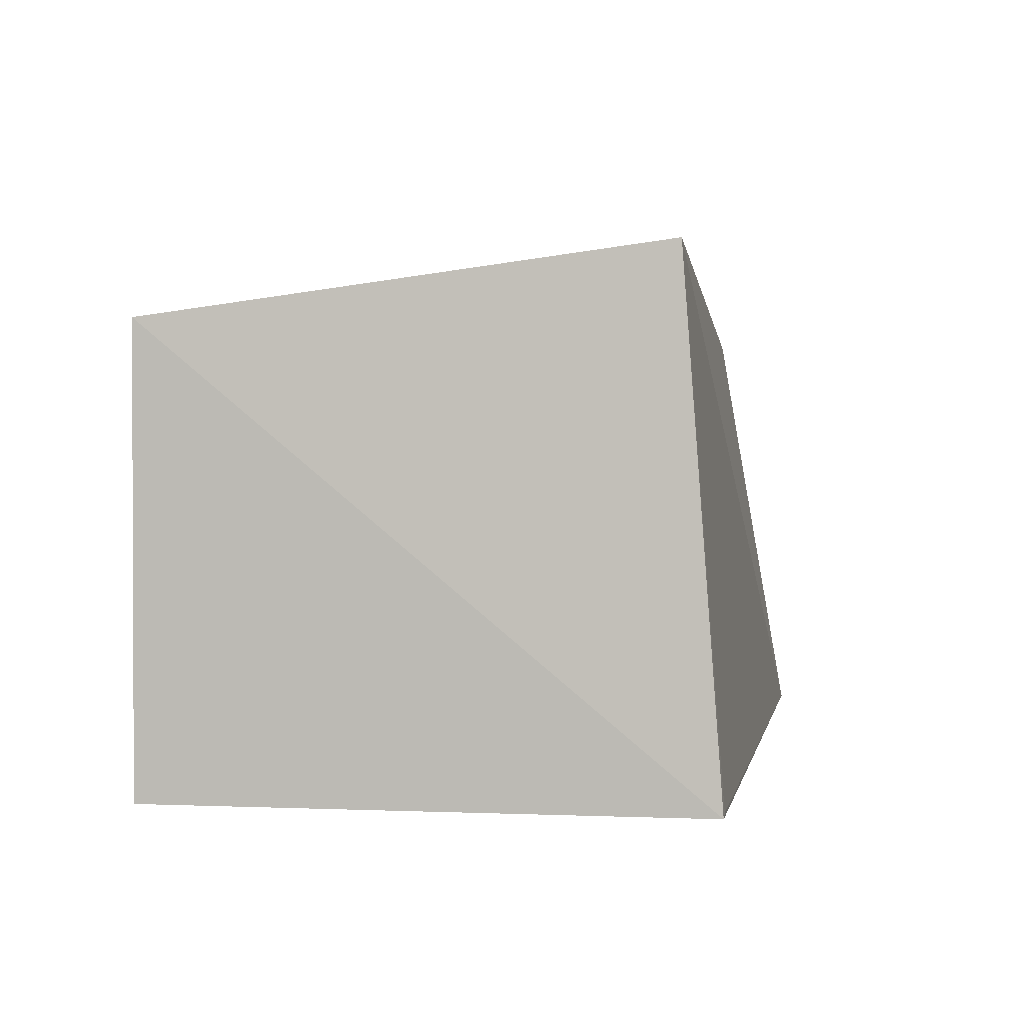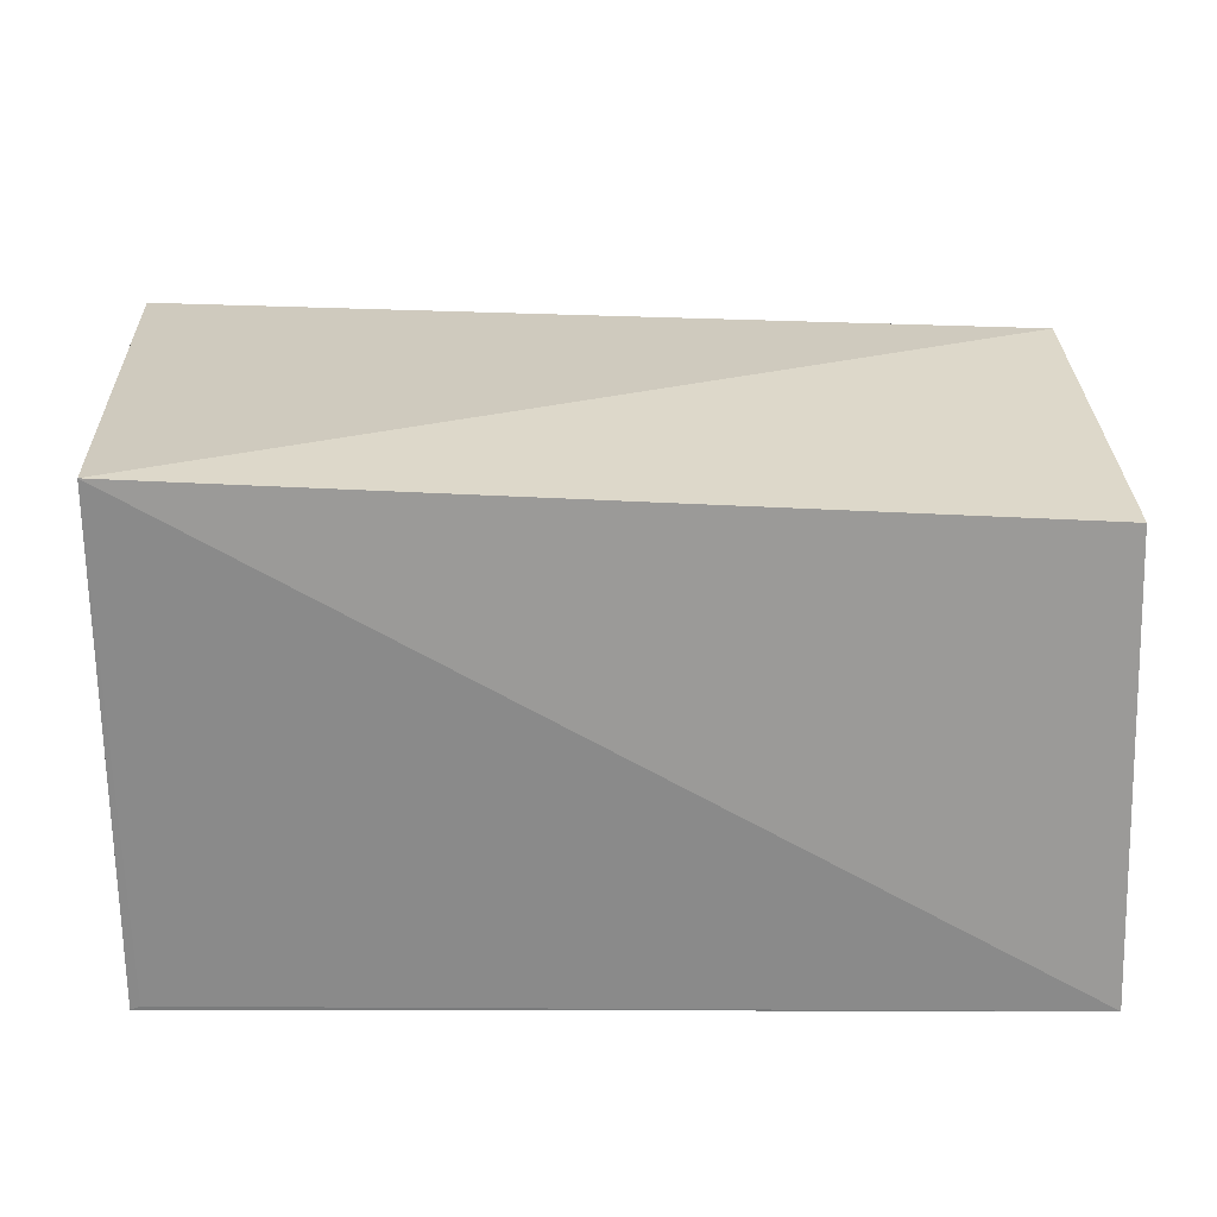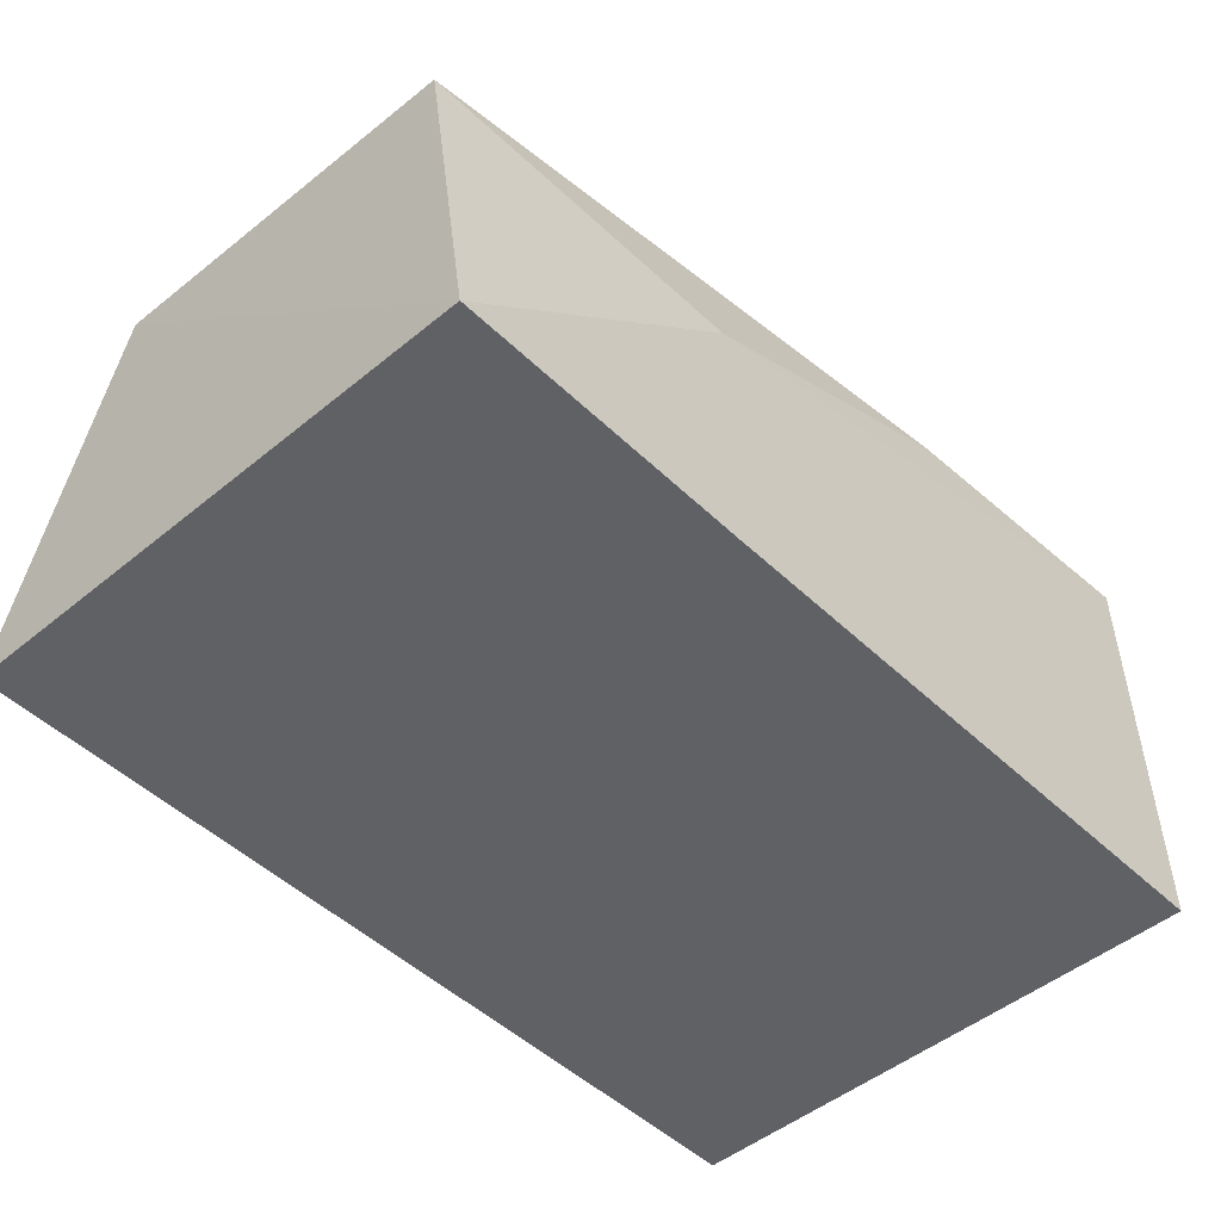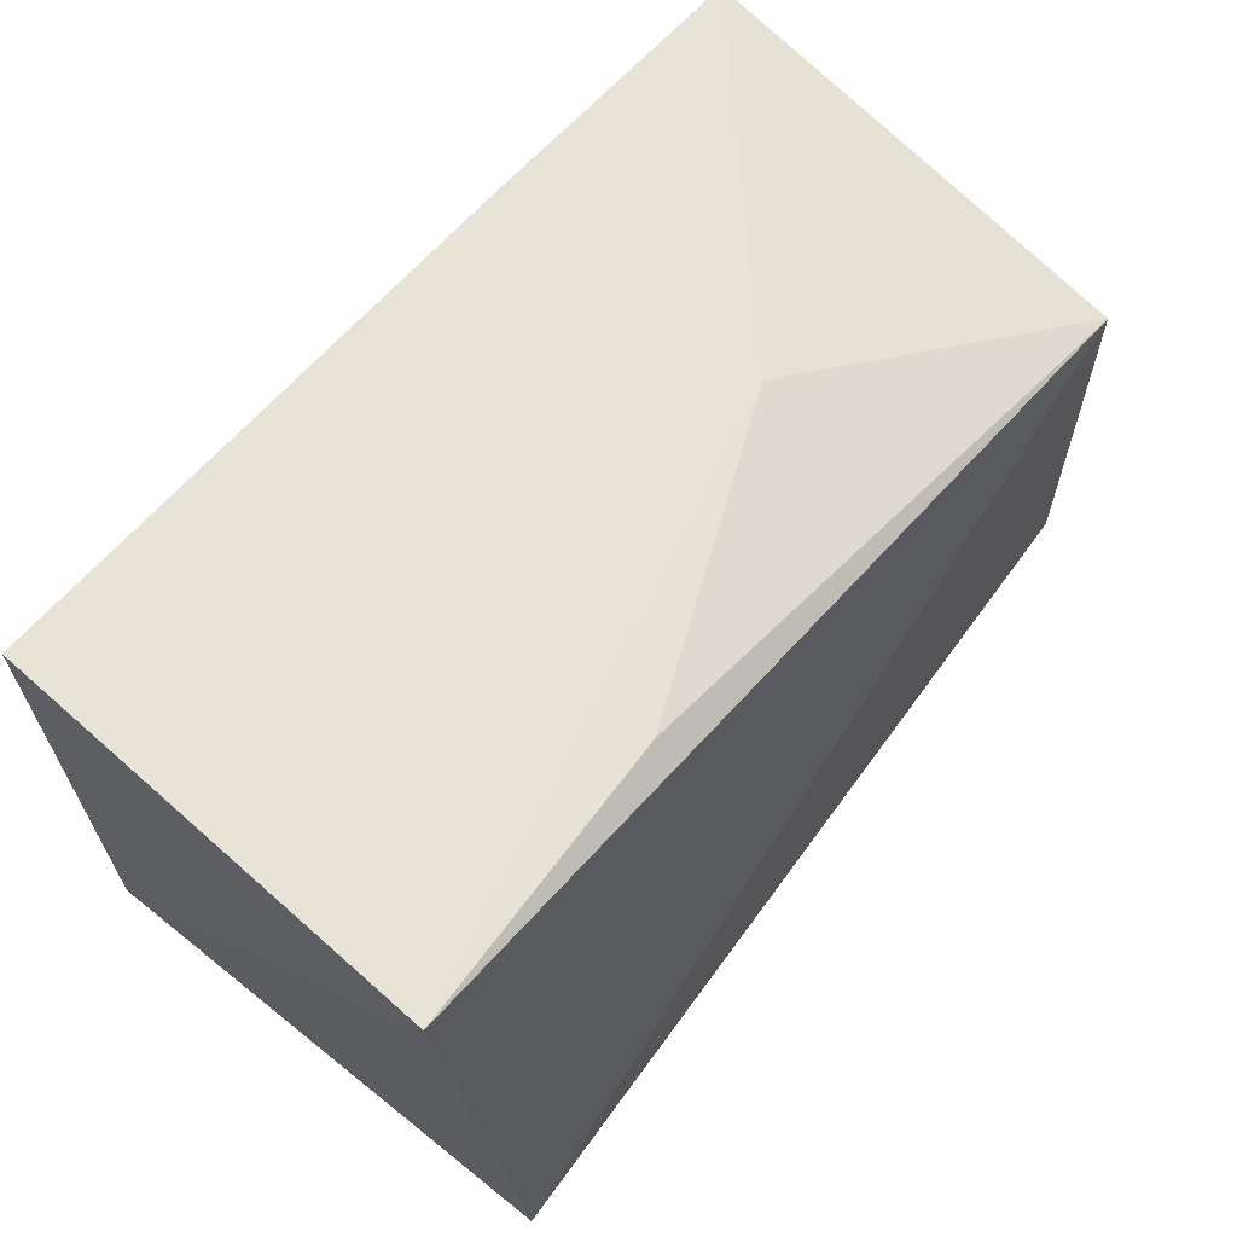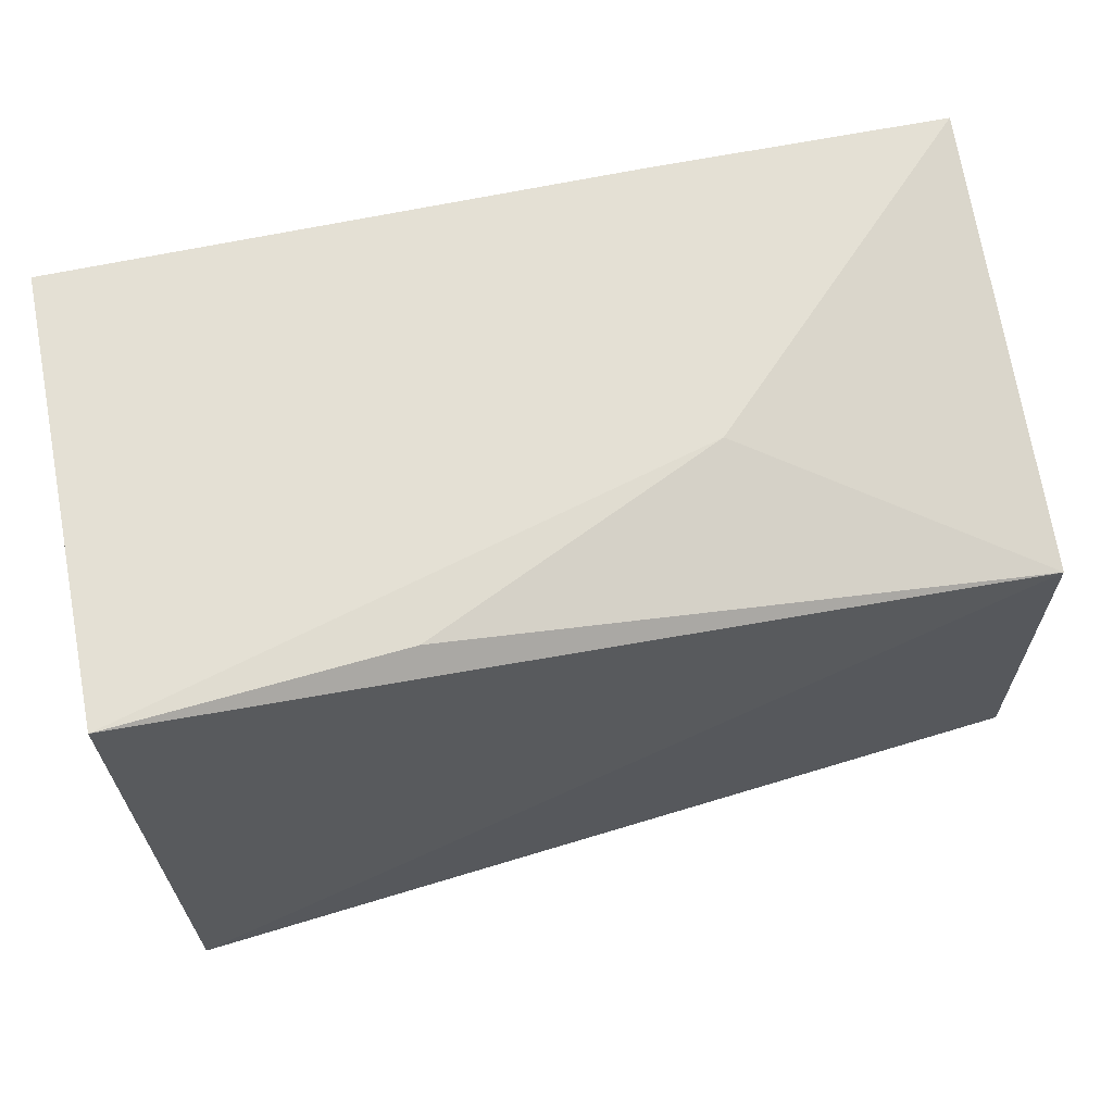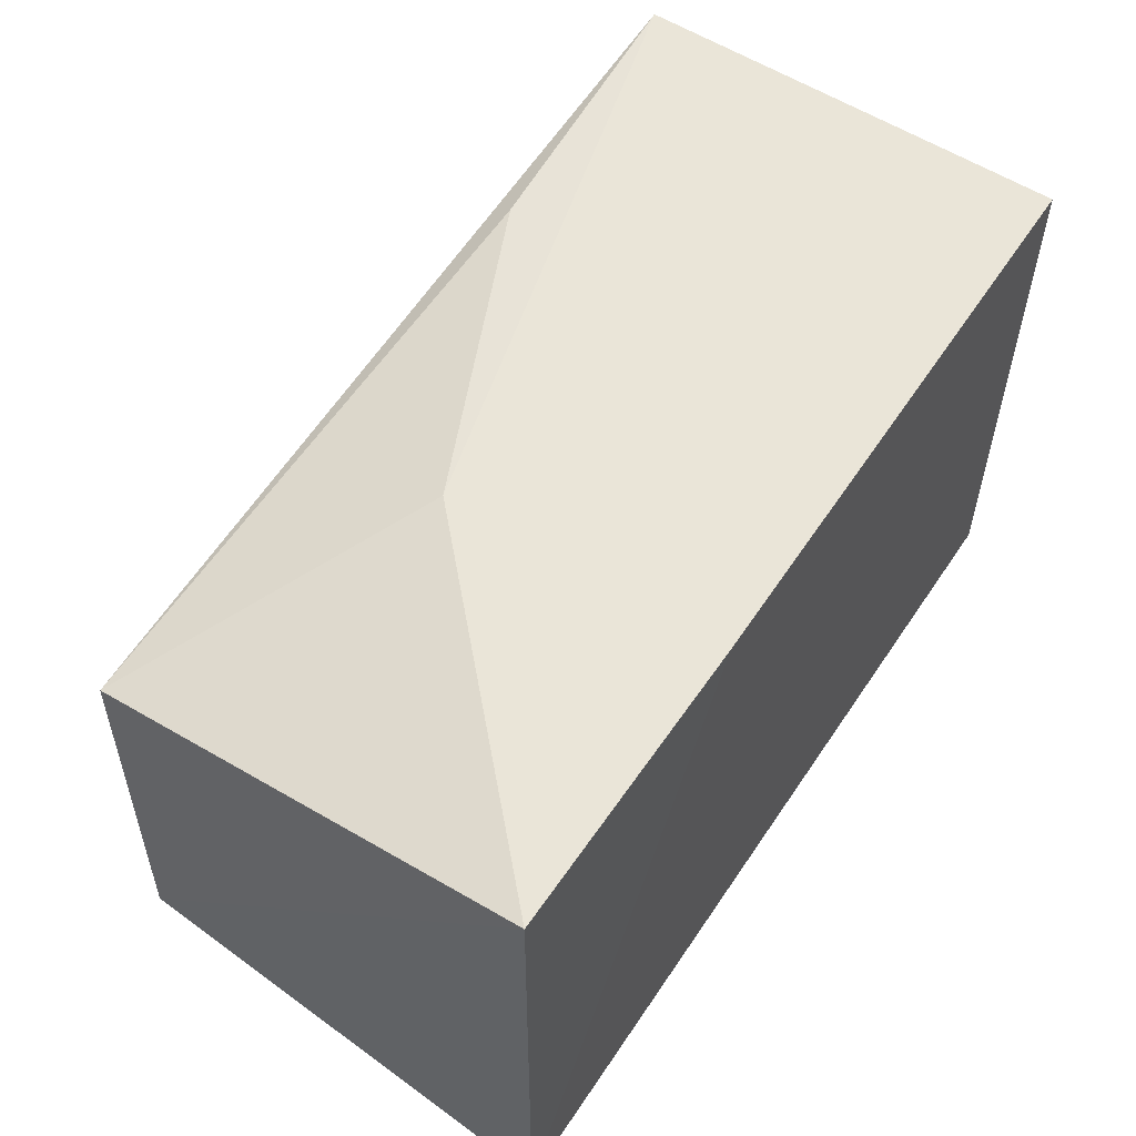
<metadata>
{"format":"obj","ext":"obj","renderer":"f3d","projection":"perspective","resolution":1024,"background":"white","views":[{"elev":1.9,"azim":-81.2,"up":"+Z"},{"elev":30.8,"azim":-1.5,"up":"+Z"},{"elev":-49.9,"azim":132.1,"up":"+Z"},{"elev":64.3,"azim":-50.1,"up":"+Y"},{"elev":66.2,"azim":-13.0,"up":"+Y"},{"elev":55.6,"azim":123.3,"up":"+Y"}]}
</metadata>
<code>
v -0.2354 -0.009451 0.07054
v -0.2348 -0.0135 0.04697
v -0.2349 0.01486 0.04694
v -0.2815 0.01605 0.07008
v -0.2805 -0.009926 0.07356
v -0.2808 0.01635 0.04674
v -0.2357 0.01087 0.07044
v -0.2505 0.01537 0.04673
v -0.2807 -0.01195 0.04678
v -0.2505 0.01515 0.06186
v -0.2802 -0.01197 0.04699
v -0.2664 0.01537 0.06899
f 1 2 3
f 5 2 1
f 7 1 3
f 7 5 1
f 7 4 5
f 8 3 2
f 8 6 4
f 8 4 3
f 9 5 4
f 9 4 6
f 9 8 2
f 9 6 8
f 10 7 3
f 10 3 4
f 11 9 2
f 11 2 5
f 11 5 9
f 12 10 4
f 12 4 7
f 12 7 10

</code>
